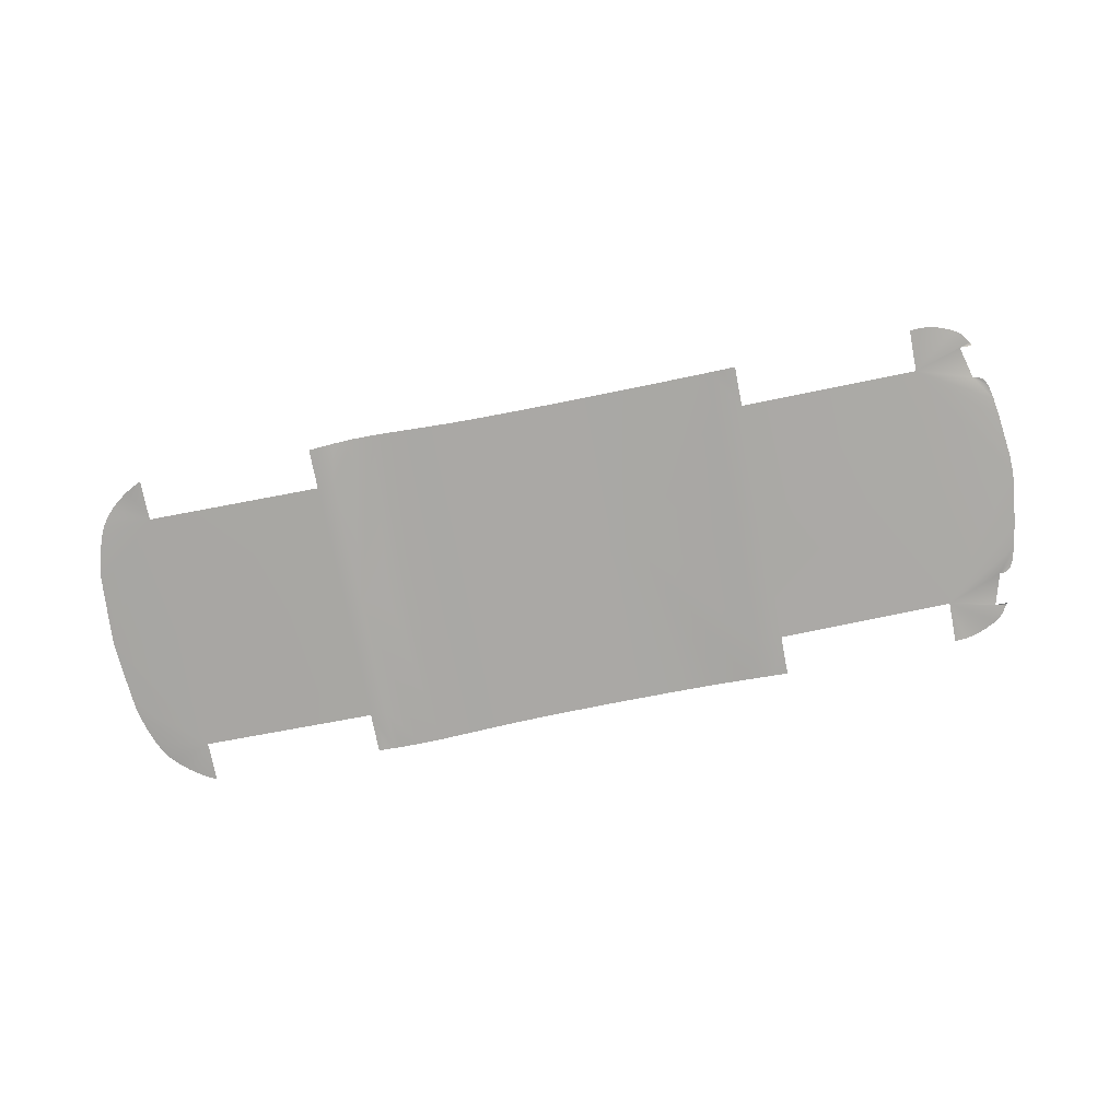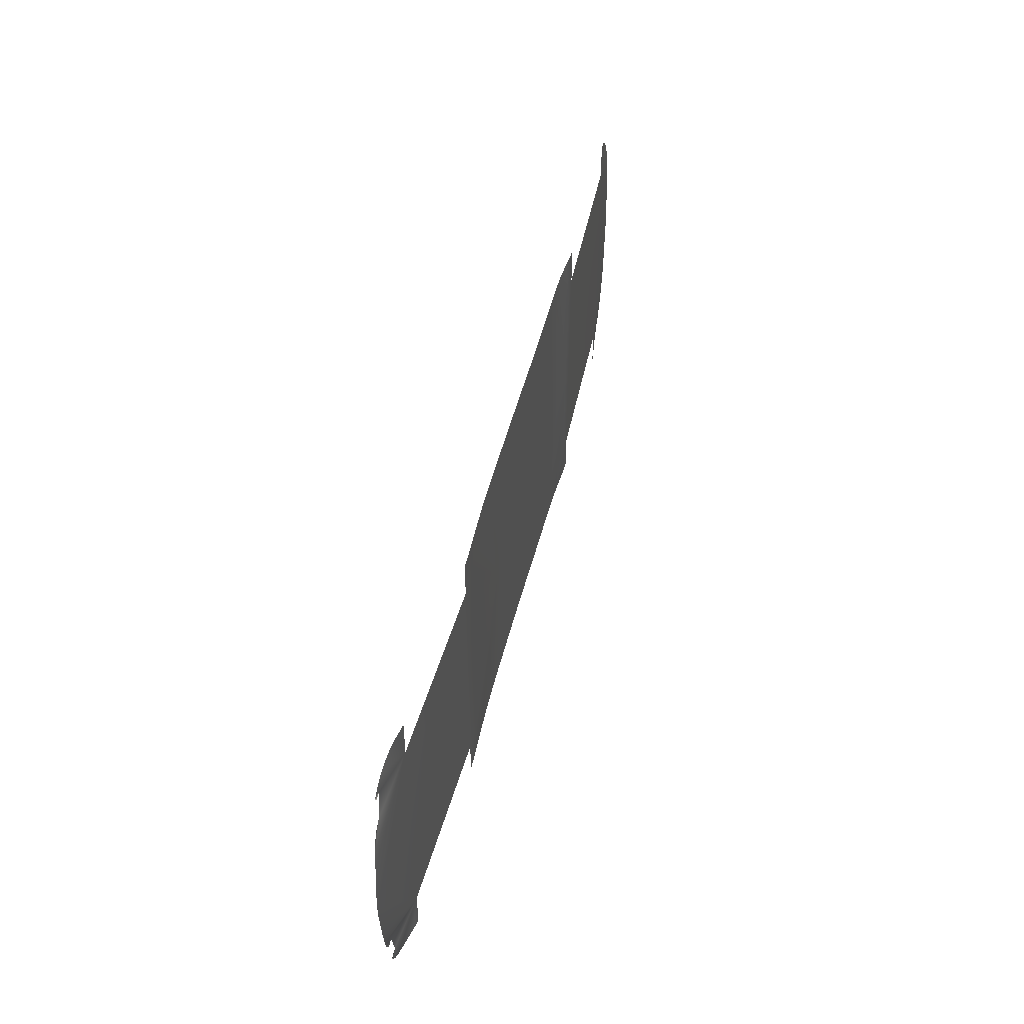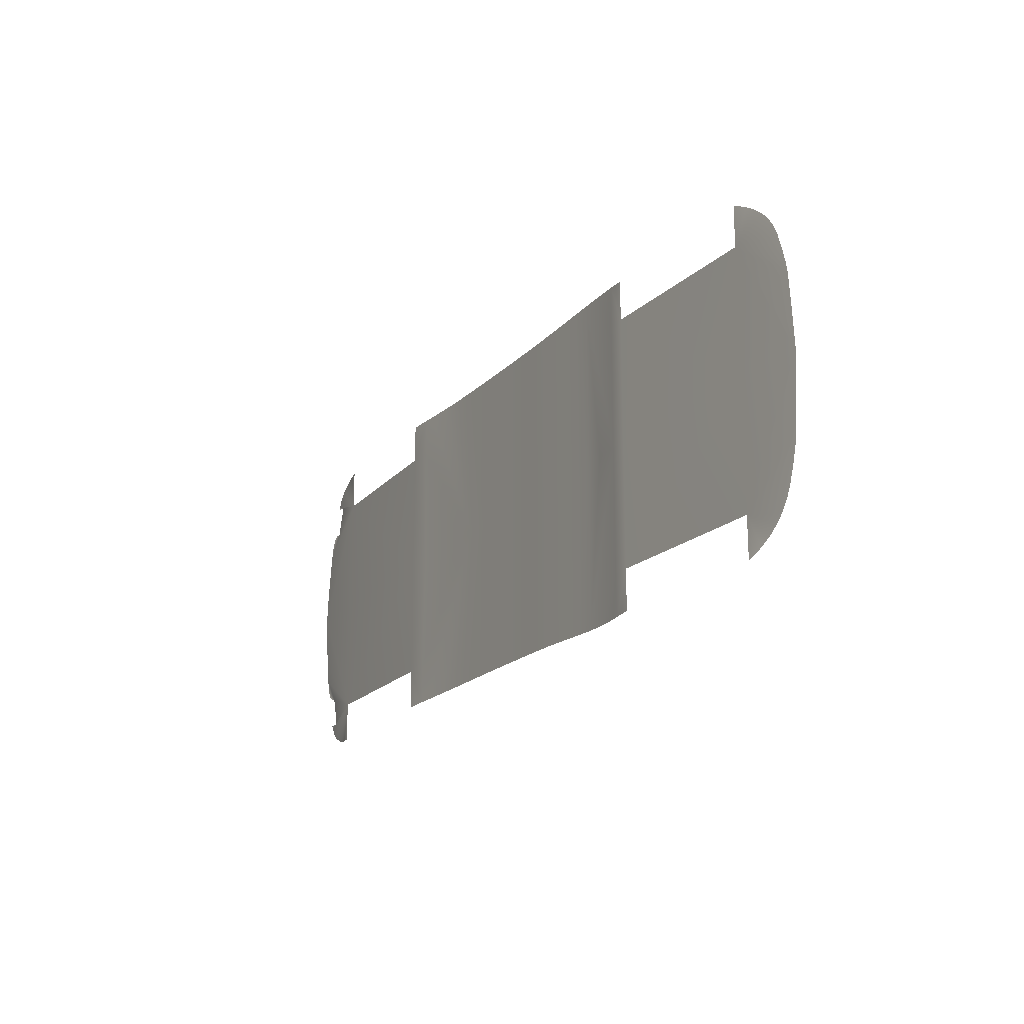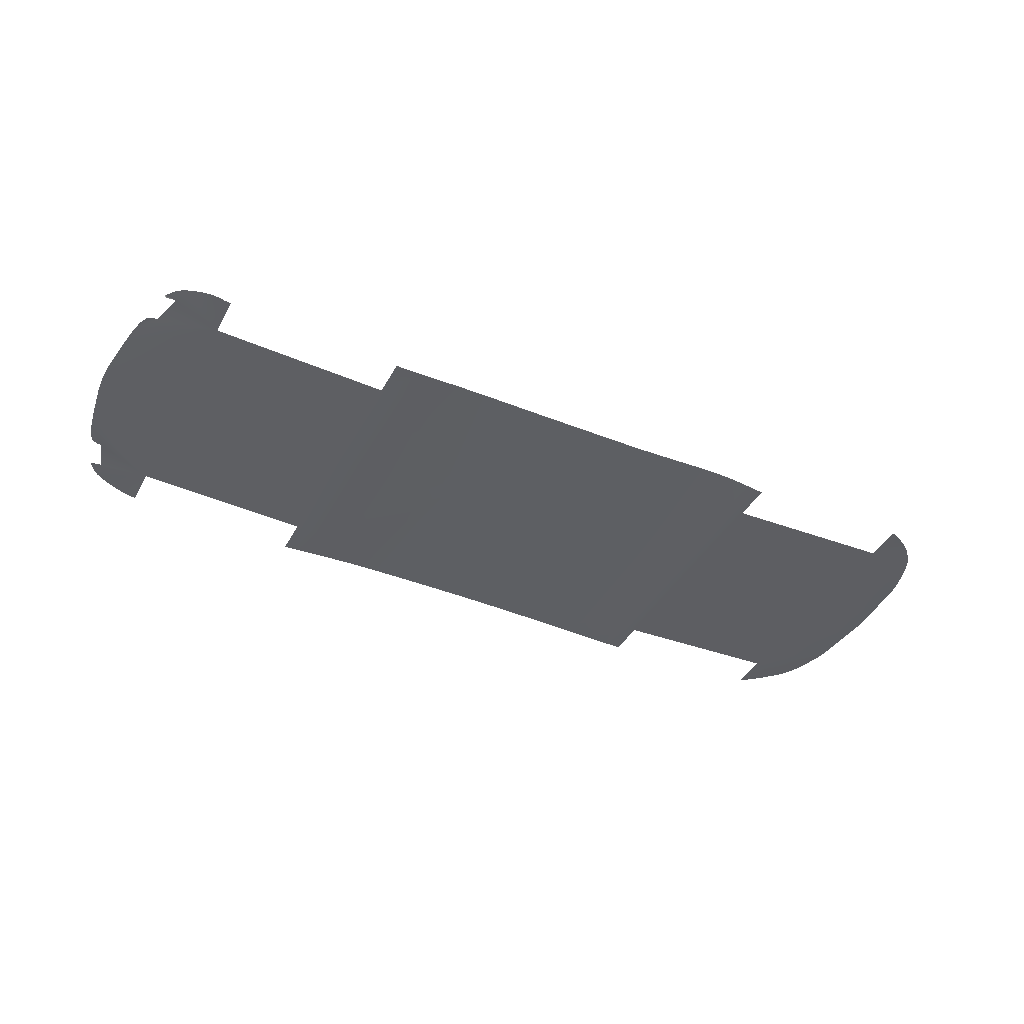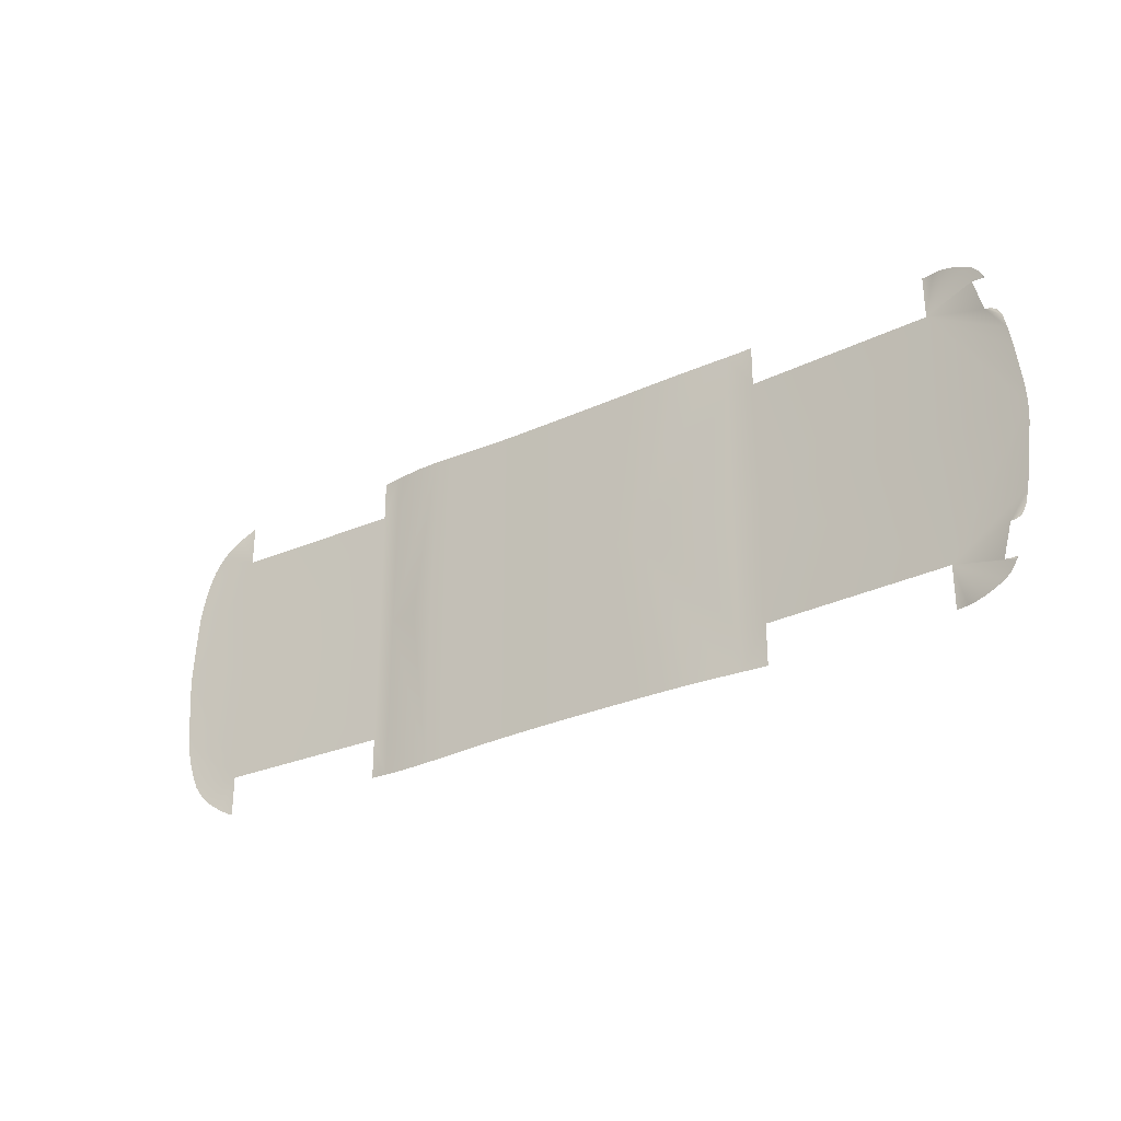
<metadata>
{"format":"obj","ext":"obj","renderer":"f3d","projection":"perspective","resolution":1024,"background":"white","views":[{"elev":-74.8,"azim":-169.0,"up":"+Y"},{"elev":49.1,"azim":-77.0,"up":"+Z"},{"elev":-19.1,"azim":59.6,"up":"+Z"},{"elev":-39.6,"azim":-25.9,"up":"+Y"},{"elev":-28.8,"azim":-146.3,"up":"+Z"}]}
</metadata>
<code>
v  -115.4 -53.68 90.45
v  -115.4 -53.68 68.29
v  -107.7 -53.72 90.21
v  -100.8 -53.51 90.08
v  -115.4 -53.68 -0
v  -100.8 -52.87 0
v  -100.8 -53.68 68.29
v  -213.4 -48.98 68.29
v  -213.4 -48.98 -0
v  -93.12 -53.27 89.92
v  -59.05 -52.84 0
v  -43.69 -53.04 0
v  -75.49 -52.87 89.61
v  -59.05 -52.84 89.42
v  -43.69 -53.04 89.32
v  -28.37 -53.27 0
v  -28.37 -53.27 89.23
v  -12.83 -53.51 0
v  -12.83 -53.51 89.2
v  -213.4 -48.98 91.23
v  -216.2 -48.68 91.1
v  -219.5 -47.91 91.16
v  -223.4 -47.01 90.84
v  -228 -46.2 89.69
v  -232.6 -45.55 88.08
v  -236.2 -45.12 86.48
v  -239 -44.83 84.96
v  -241 -44.61 83.44
v  -242.8 -44.41 81.61
v  -243.5 -44.31 80.55
v  -244.4 -44.19 79.31
v  -245.6 -44.01 77.37
v  -246.4 -44.43 75.81
v  -246.2 -44.51 75.69
v  -246.3 -44.23 76.05
v  -245 -44.52 75.65
v  -246.2 -44.03 76.3
v  -246.1 -43.95 76.53
v  -242.3 -44.46 75.62
v  -250.5 -44.48 55.67
v  -252.8 -44.48 51.24
v  -247.3 -44.44 57.39
v  -244.7 -44.2 57.68
v  -254.5 -44.47 43.43
v  -259.6 -44.45 -0
v  -259.1 -44.45 9.629
v  -256.3 -44.46 32.31
v  -239.8 -44.14 75.59
v  110.9 -56.66 91.11
v  115.2 -57.6 68.29
v  115.2 -57.05 90.85
v  99.87 -55.86 91.45
v  2.815 -53.79 0
v  2.815 -53.79 89.25
v  17.69 -54.09 0
v  17.69 -54.09 89.34
v  31.22 -54.42 0
v  31.22 -54.42 89.47
v  44.8 -54.71 0
v  44.8 -54.71 89.74
v  59.71 -54.94 0
v  59.71 -54.94 90.25
v  74.58 -55.13 0
v  74.58 -55.13 90.86
v  87.87 -55.38 0
v  87.87 -55.38 91.33
v  99.87 -55.86 0
v  115.2 -57.6 0
v  124.5 -57.6 90.33
v  119.5 -57.44 90.59
v  124.5 -57.6 68.29
v  221.4 -55.67 68.29
v  221.4 -55.67 0
v  124.5 -57.6 0
v  221.4 -55.67 90.49
v  225 -55.4 88.85
v  230.1 -54.78 86.03
v  235.7 -54.21 82.29
v  240.7 -53.94 78.06
v  260.1 -53.89 0
v  260 -53.89 3.176
v  259.6 -53.89 9.354
v  259 -53.89 17.91
v  258.4 -53.89 26.99
v  257.8 -53.89 34.69
v  257.3 -53.89 39.98
v  256.3 -53.88 45.47
v  254.1 -53.85 53.58
v  251.3 -53.83 62.13
v  248.3 -53.84 68.59
v  244.9 -53.86 73.54
v  -115.4 -53.68 -90.45
v  -107.7 -53.72 -90.21
v  -115.4 -53.68 -68.29
v  -100.8 -53.51 -90.08
v  -100.8 -53.68 -68.29
v  -213.4 -48.98 -68.29
v  -93.12 -53.27 -89.92
v  -75.49 -52.87 -89.61
v  -59.05 -52.84 -89.42
v  -43.69 -53.04 -89.32
v  -28.37 -53.27 -89.23
v  -12.83 -53.51 -89.2
v  -213.4 -48.98 -91.23
v  -216.2 -48.68 -91.1
v  -219.5 -47.91 -91.16
v  -223.4 -47.01 -90.84
v  -228 -46.2 -89.69
v  -232.6 -45.55 -88.08
v  -236.2 -45.12 -86.48
v  -239 -44.83 -84.96
v  -241 -44.61 -83.44
v  -242.8 -44.41 -81.61
v  -243.5 -44.31 -80.55
v  -244.4 -44.19 -79.31
v  -245.6 -44.01 -77.37
v  -246.4 -44.43 -75.81
v  -246.3 -44.23 -76.05
v  -246.2 -44.51 -75.69
v  -245 -44.52 -75.65
v  -246.2 -44.03 -76.3
v  -246.1 -43.95 -76.53
v  -242.3 -44.46 -75.62
v  -250.5 -44.48 -55.67
v  -247.3 -44.44 -57.39
v  -252.8 -44.48 -51.24
v  -244.7 -44.2 -57.68
v  -254.5 -44.47 -43.43
v  -259.1 -44.45 -9.629
v  -256.3 -44.46 -32.31
v  -239.8 -44.14 -75.59
v  110.9 -56.66 -91.11
v  115.2 -57.05 -90.85
v  115.2 -57.6 -68.29
v  99.87 -55.86 -91.45
v  2.815 -53.79 -89.25
v  17.69 -54.09 -89.34
v  31.22 -54.42 -89.47
v  44.8 -54.71 -89.74
v  59.71 -54.94 -90.25
v  74.58 -55.13 -90.86
v  87.87 -55.38 -91.33
v  124.5 -57.6 -90.33
v  124.5 -57.6 -68.29
v  119.5 -57.44 -90.59
v  221.4 -55.67 -68.29
v  221.4 -55.67 -90.49
v  225 -55.4 -88.85
v  230.1 -54.78 -86.03
v  235.7 -54.21 -82.29
v  240.7 -53.94 -78.06
v  260 -53.89 -3.176
v  259.6 -53.89 -9.354
v  259 -53.89 -17.91
v  258.4 -53.89 -26.99
v  257.8 -53.89 -34.69
v  257.3 -53.89 -39.98
v  256.3 -53.88 -45.47
v  254.1 -53.85 -53.58
v  251.3 -53.83 -62.13
v  248.3 -53.84 -68.59
v  244.9 -53.86 -73.54
g U266_FLOR_C_N_U266_FLOR_C
f 1 2 3
f 3 2 4
f 5 6 2
f 2 7 4
f 6 7 2
f 2 8 5
f 8 9 5
f 10 4 7
f 6 11 7
f 11 12 7
f 7 12 10
f 10 12 13
f 13 12 14
f 14 12 15
f 12 16 15
f 15 16 17
f 16 18 17
f 17 18 19
f 20 21 8
f 21 22 8
f 22 23 8
f 23 24 8
f 24 25 8
f 25 26 8
f 26 27 8
f 27 28 8
f 28 29 8
f 29 30 8
f 30 31 8
f 31 32 8
f 33 34 35
f 34 36 35
f 35 36 37
f 37 36 38
f 38 36 32
f 36 39 32
f 40 41 42
f 42 41 43
f 41 44 43
f 45 8 46
f 46 8 47
f 47 8 44
f 44 8 43
f 39 48 32
f 32 48 8
f 8 48 43
f 8 45 9
f 49 50 51
f 49 52 50
f 18 53 19
f 19 53 54
f 53 55 54
f 54 55 56
f 55 57 56
f 56 57 58
f 57 59 58
f 58 59 60
f 59 61 60
f 60 61 62
f 61 63 62
f 62 63 64
f 63 65 64
f 64 65 66
f 65 67 66
f 67 68 66
f 66 68 52
f 50 52 68
f 69 70 71
f 70 51 71
f 72 71 73
f 71 74 73
f 51 50 71
f 71 50 74
f 50 68 74
f 75 72 76
f 76 72 77
f 77 72 78
f 78 72 79
f 80 81 72
f 81 82 72
f 82 83 72
f 83 84 72
f 84 85 72
f 85 86 72
f 86 87 72
f 87 88 72
f 88 89 72
f 89 90 72
f 90 91 72
f 72 91 79
f 72 73 80
f 92 93 94
f 93 95 94
f 5 94 6
f 94 95 96
f 6 94 96
f 94 5 97
f 97 5 9
f 98 96 95
f 6 96 11
f 11 96 12
f 96 98 12
f 98 99 12
f 99 100 12
f 100 101 12
f 12 101 16
f 101 102 16
f 16 102 18
f 102 103 18
f 104 97 105
f 105 97 106
f 106 97 107
f 107 97 108
f 108 97 109
f 109 97 110
f 110 97 111
f 111 97 112
f 112 97 113
f 113 97 114
f 114 97 115
f 115 97 116
f 117 118 119
f 119 118 120
f 118 121 120
f 121 122 120
f 122 116 120
f 120 116 123
f 124 125 126
f 125 127 126
f 126 127 128
f 45 129 97
f 129 130 97
f 130 128 97
f 128 127 97
f 123 116 131
f 116 97 131
f 97 127 131
f 97 9 45
f 132 133 134
f 132 134 135
f 18 103 53
f 103 136 53
f 53 136 55
f 136 137 55
f 55 137 57
f 137 138 57
f 57 138 59
f 138 139 59
f 59 139 61
f 139 140 61
f 61 140 63
f 140 141 63
f 63 141 65
f 141 142 65
f 65 142 67
f 67 142 68
f 142 135 68
f 134 68 135
f 143 144 145
f 145 144 133
f 146 73 144
f 144 73 74
f 133 144 134
f 144 74 134
f 134 74 68
f 147 148 146
f 148 149 146
f 149 150 146
f 150 151 146
f 80 146 152
f 152 146 153
f 153 146 154
f 154 146 155
f 155 146 156
f 156 146 157
f 157 146 158
f 158 146 159
f 159 146 160
f 160 146 161
f 161 146 162
f 146 151 162
f 146 80 73

</code>
